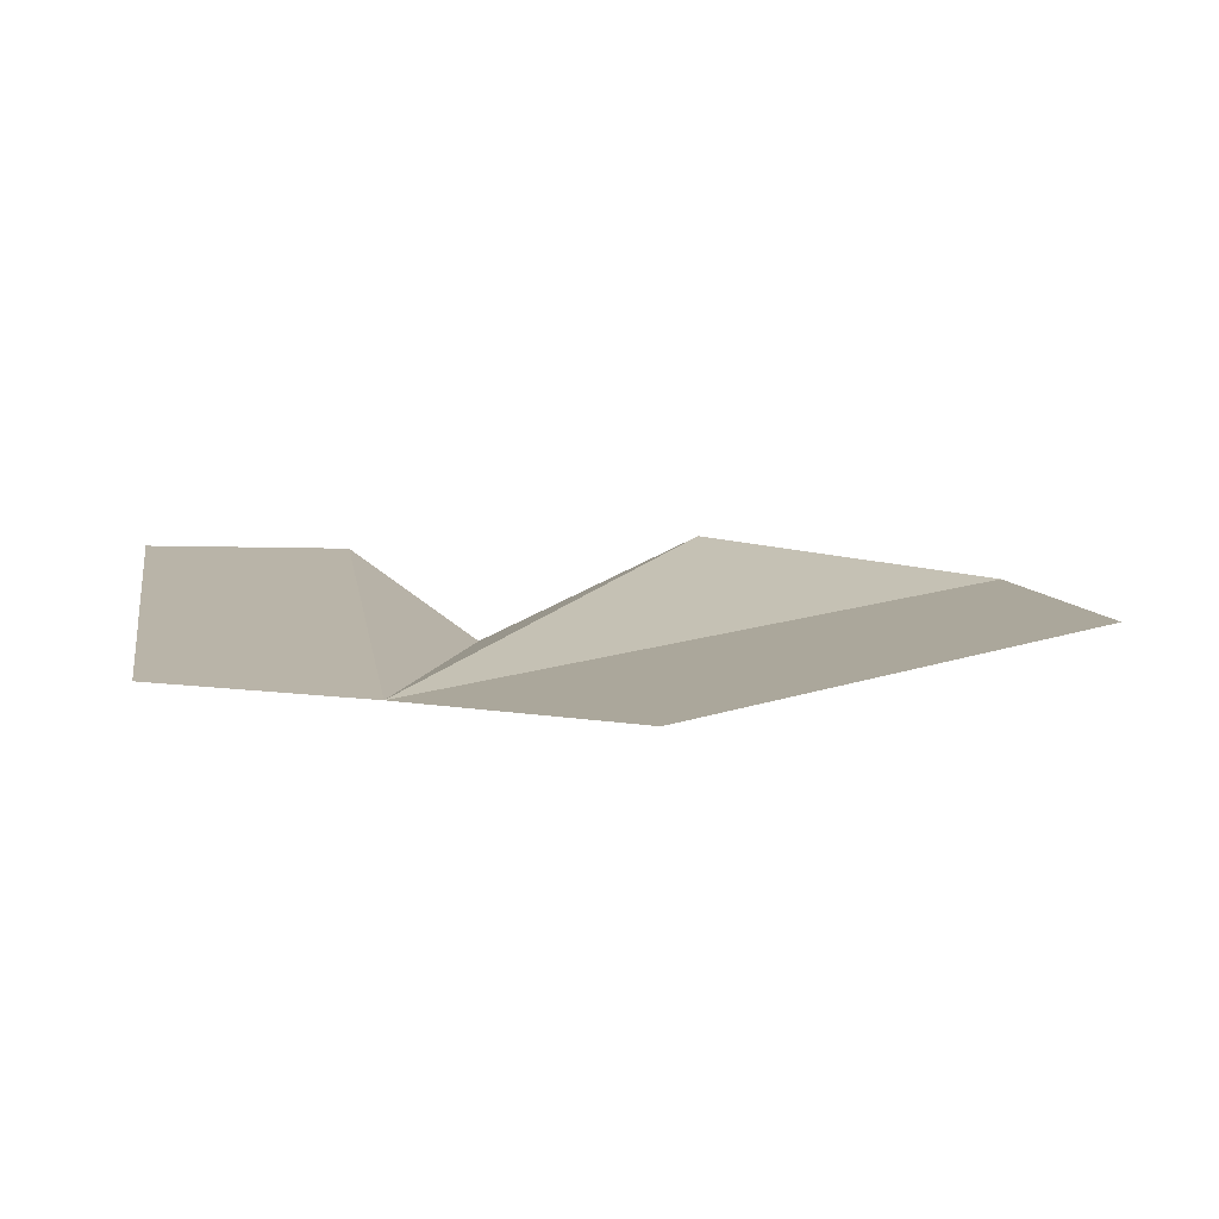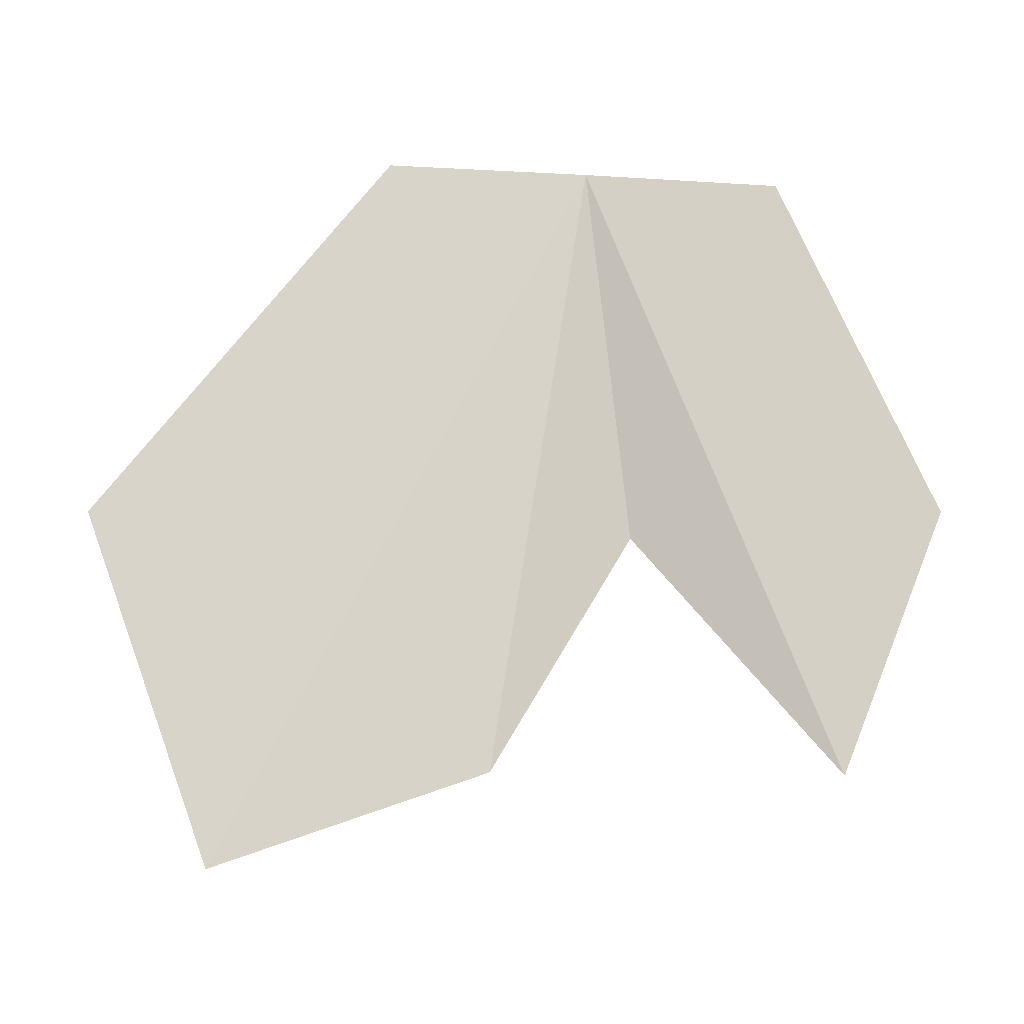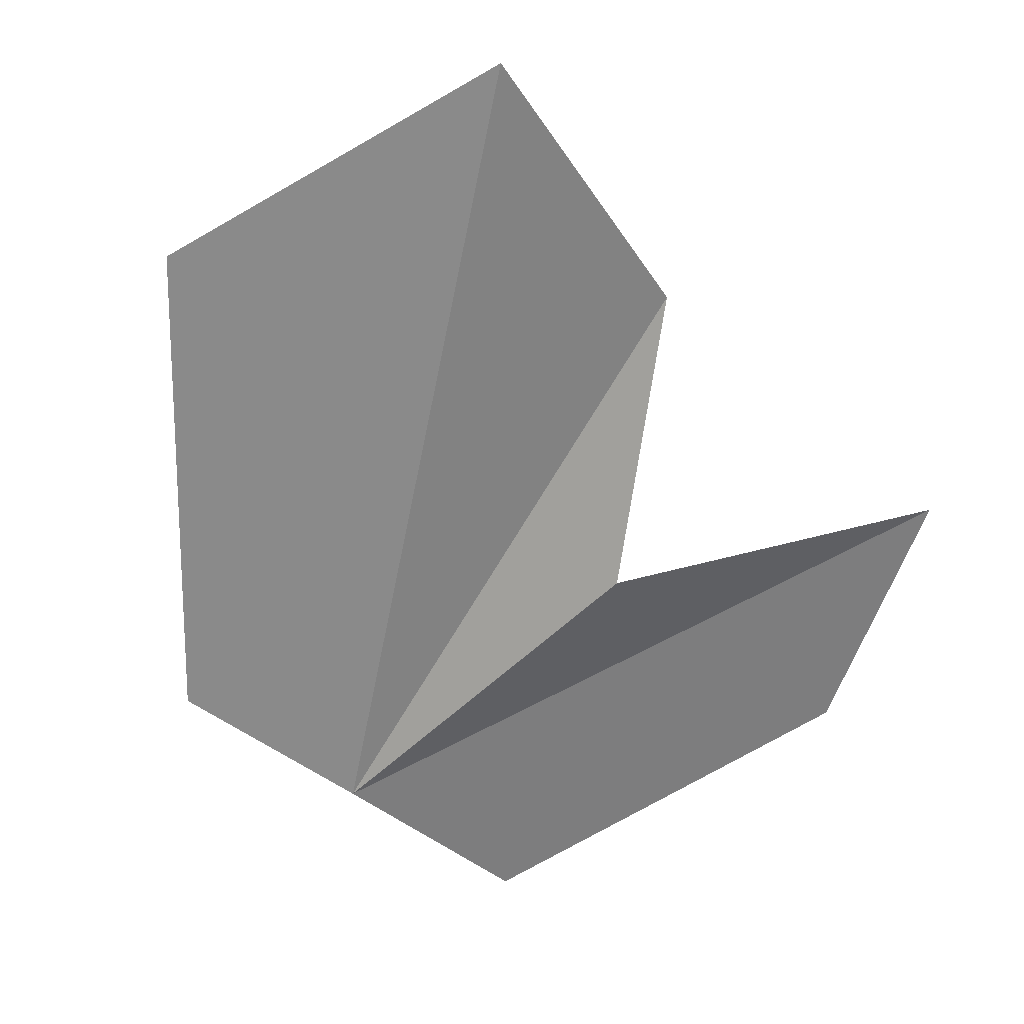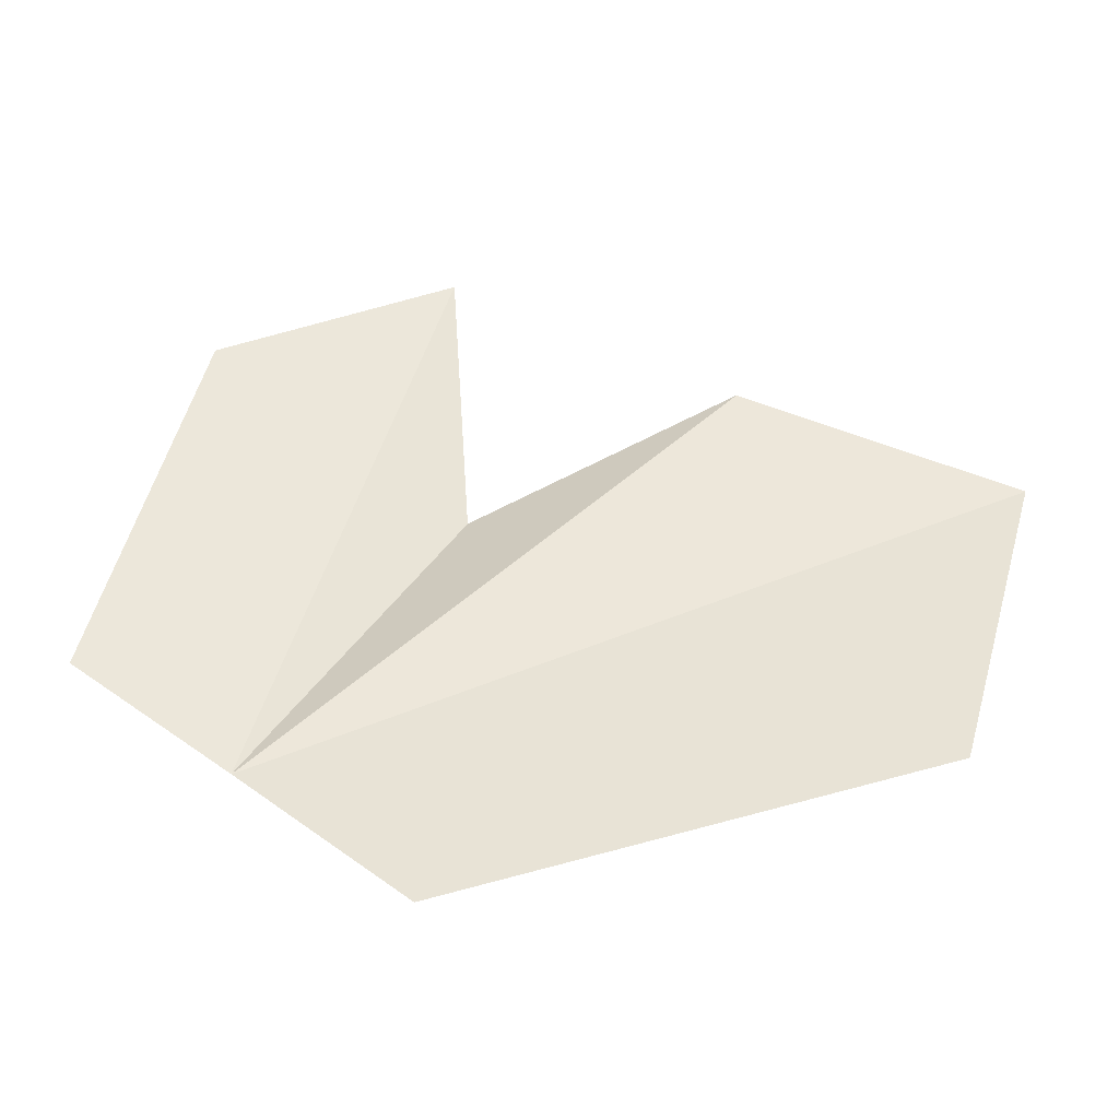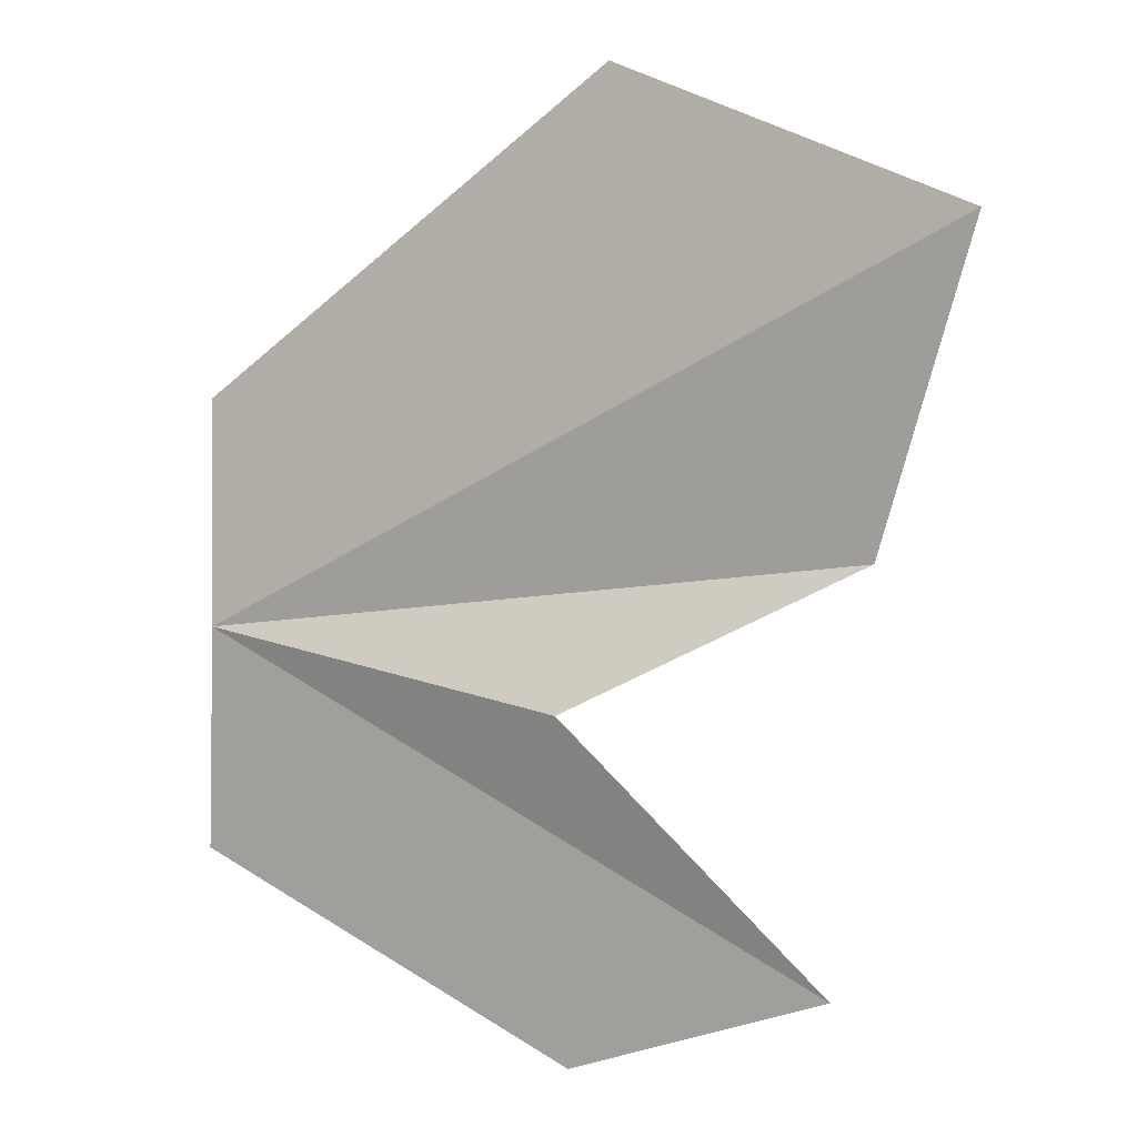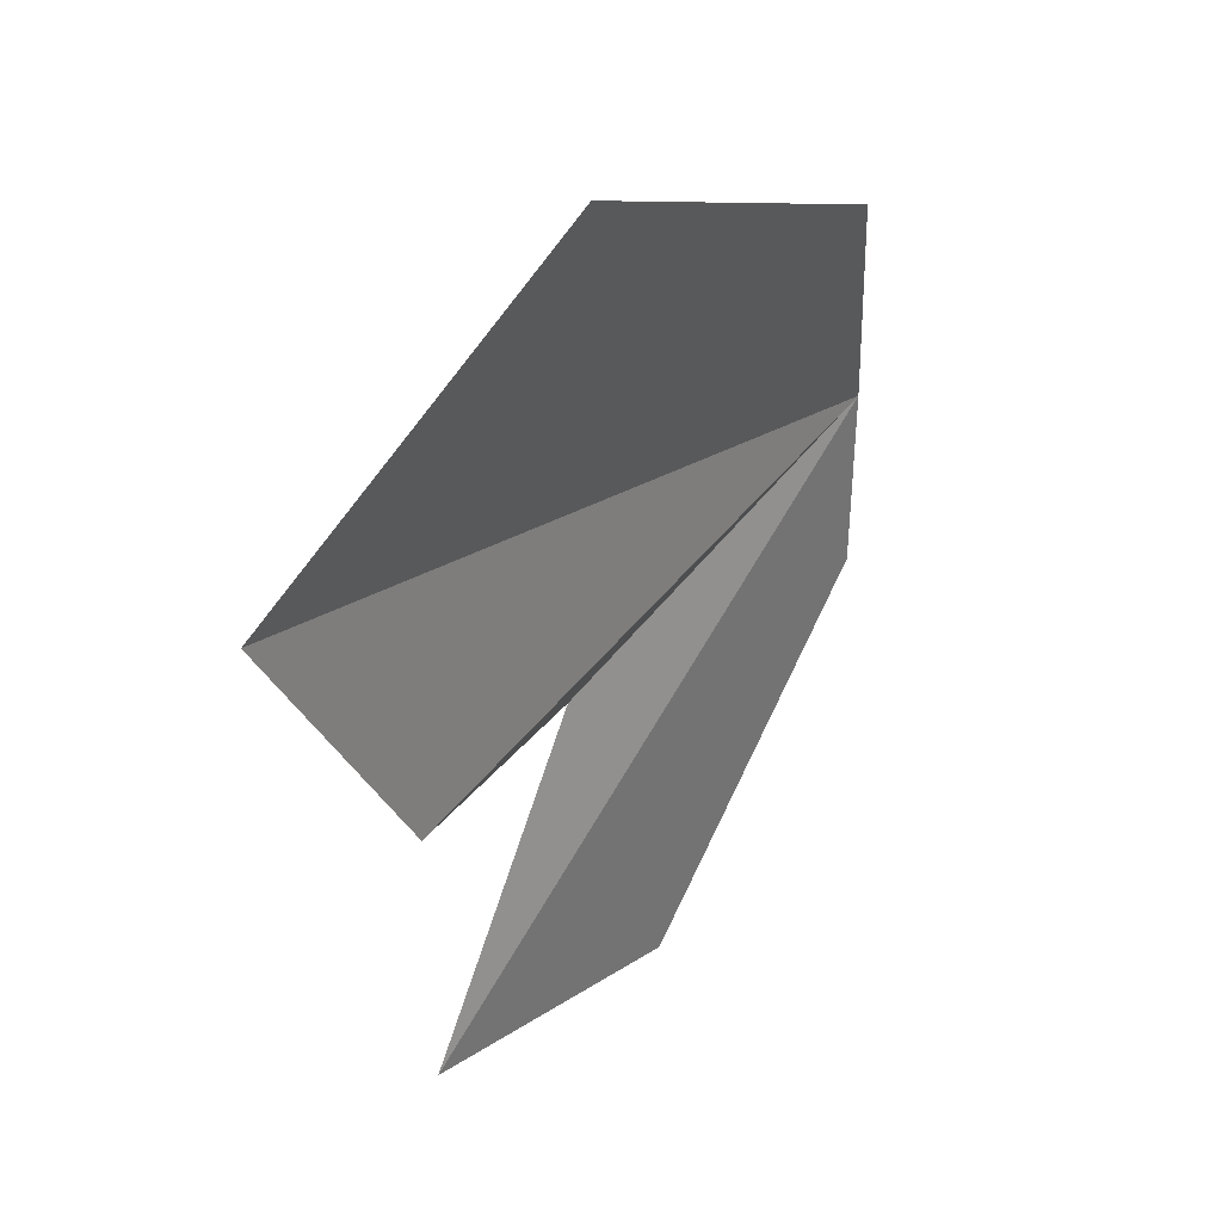
<metadata>
{"format":"obj","ext":"obj","renderer":"f3d","projection":"perspective","resolution":1024,"background":"white","views":[{"elev":10.8,"azim":-72.1,"up":"+Y"},{"elev":74.2,"azim":94.4,"up":"+Y"},{"elev":-63.9,"azim":55.6,"up":"+Y"},{"elev":45.0,"azim":-50.1,"up":"+Y"},{"elev":-1.1,"azim":30.5,"up":"+Z"},{"elev":45.9,"azim":125.1,"up":"+Z"}]}
</metadata>
<code>
o Plane
v -0.00338 0.000298 0.05943
v 0.1051 0.004095 0.1306
v -0.004691 0.001815 -0.04919
v 0.08997 0.01166 -0.09592
v -0.004085 0.001554 0.004244
v 0.1674 0.007692 0.01761
v 0.0982 -0.007884 -0.01521
v 0.1602 0.000962 -0.07454
v 0.1965 -0.004276 0.08947
f 5 8 4 3
f 5 9 6
f 5 6 7
f 5 7 8
f 1 2 9 5

</code>
